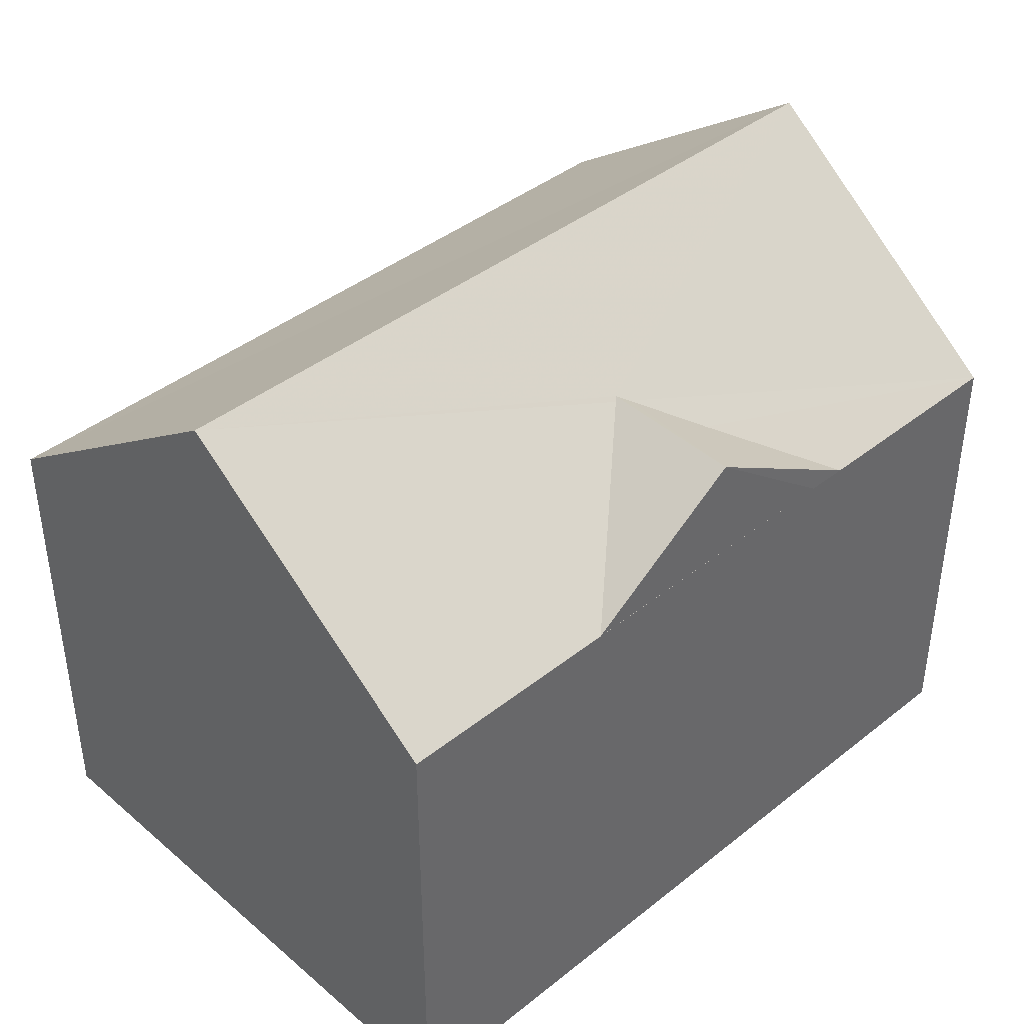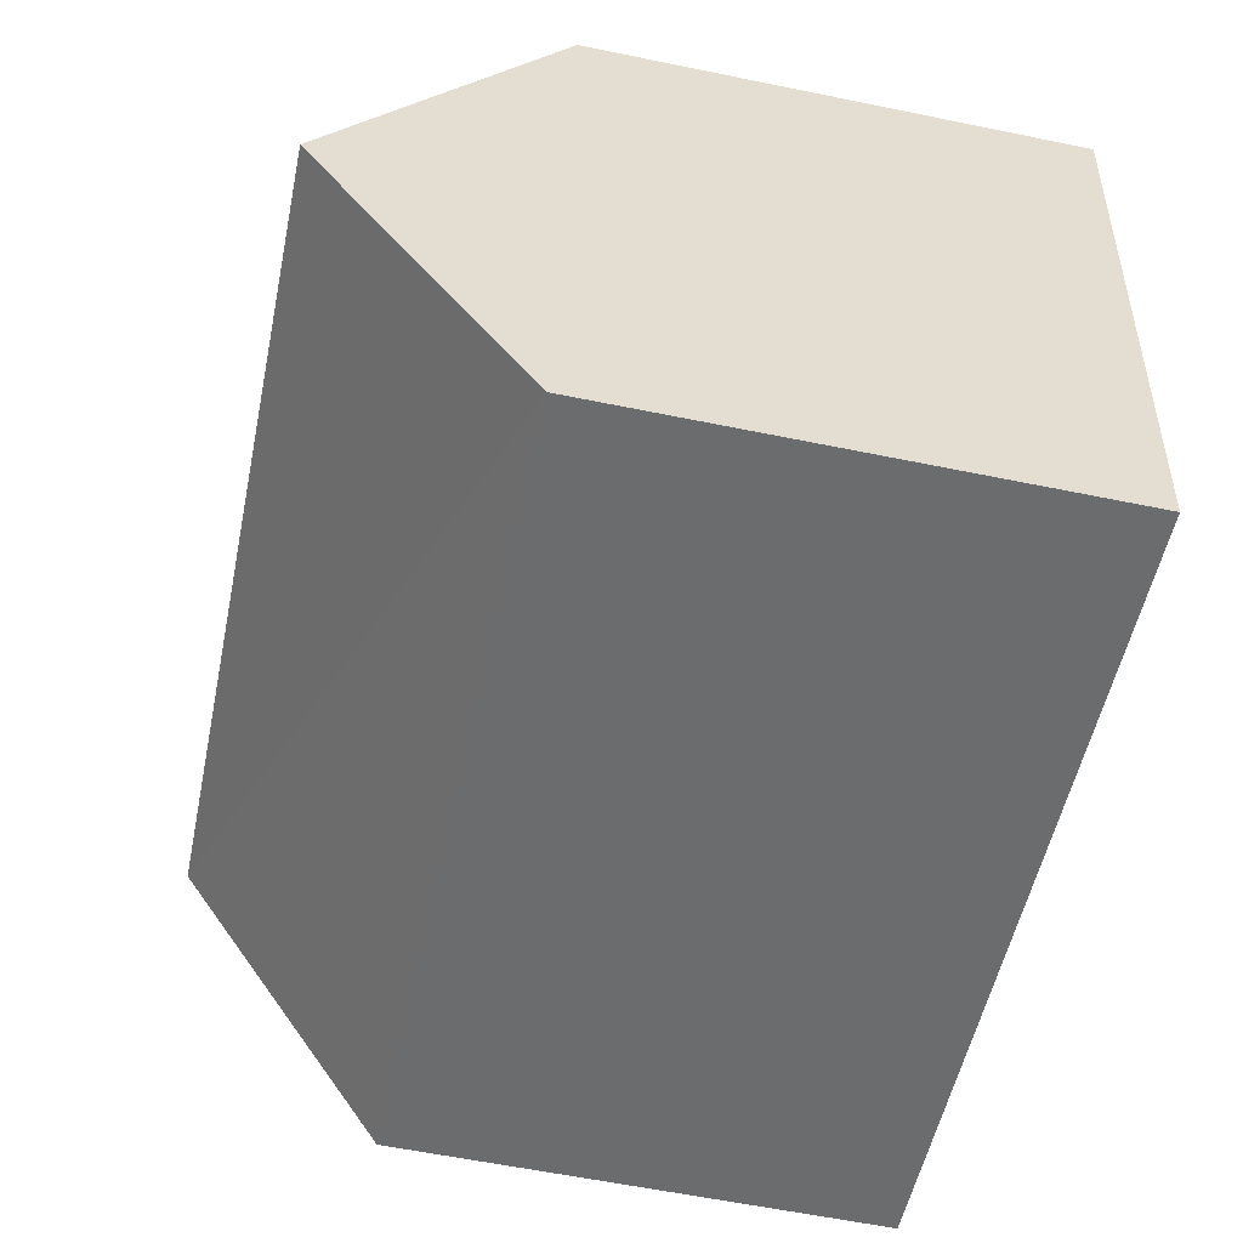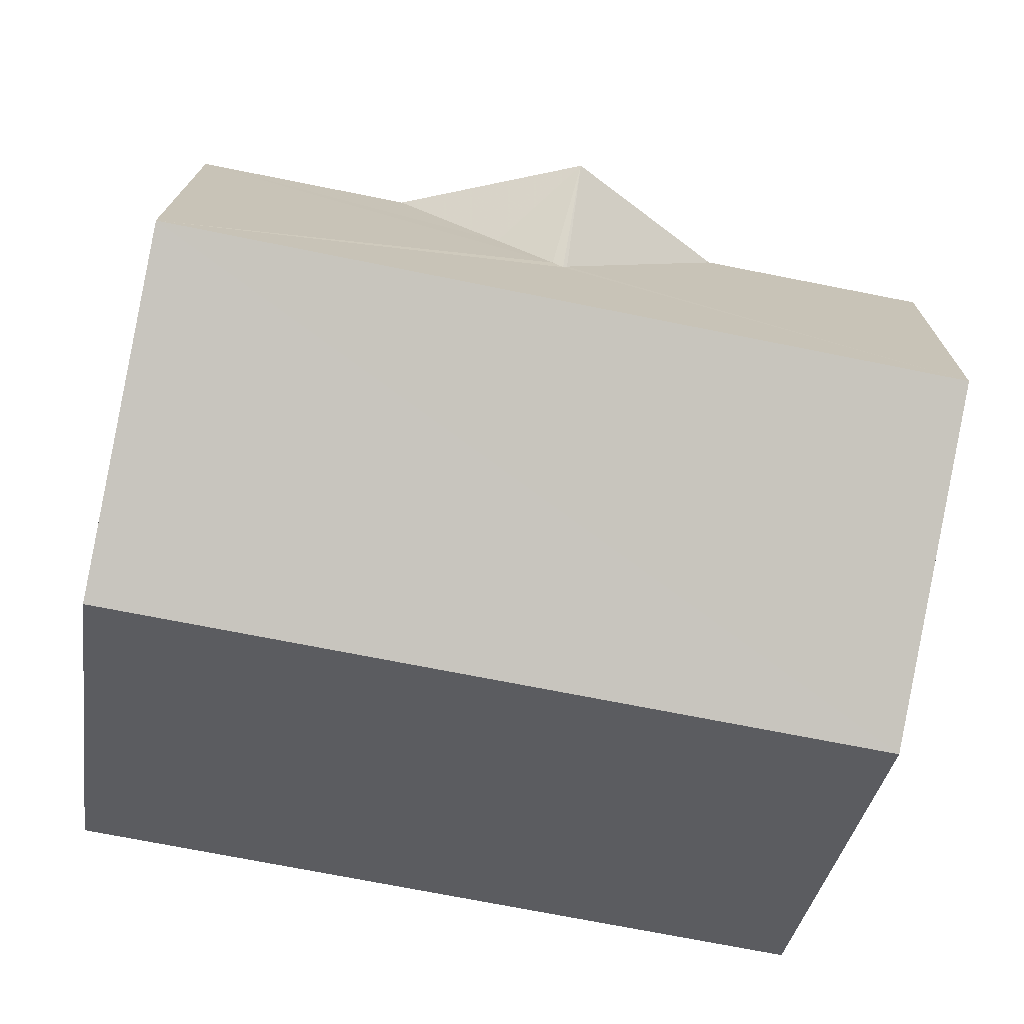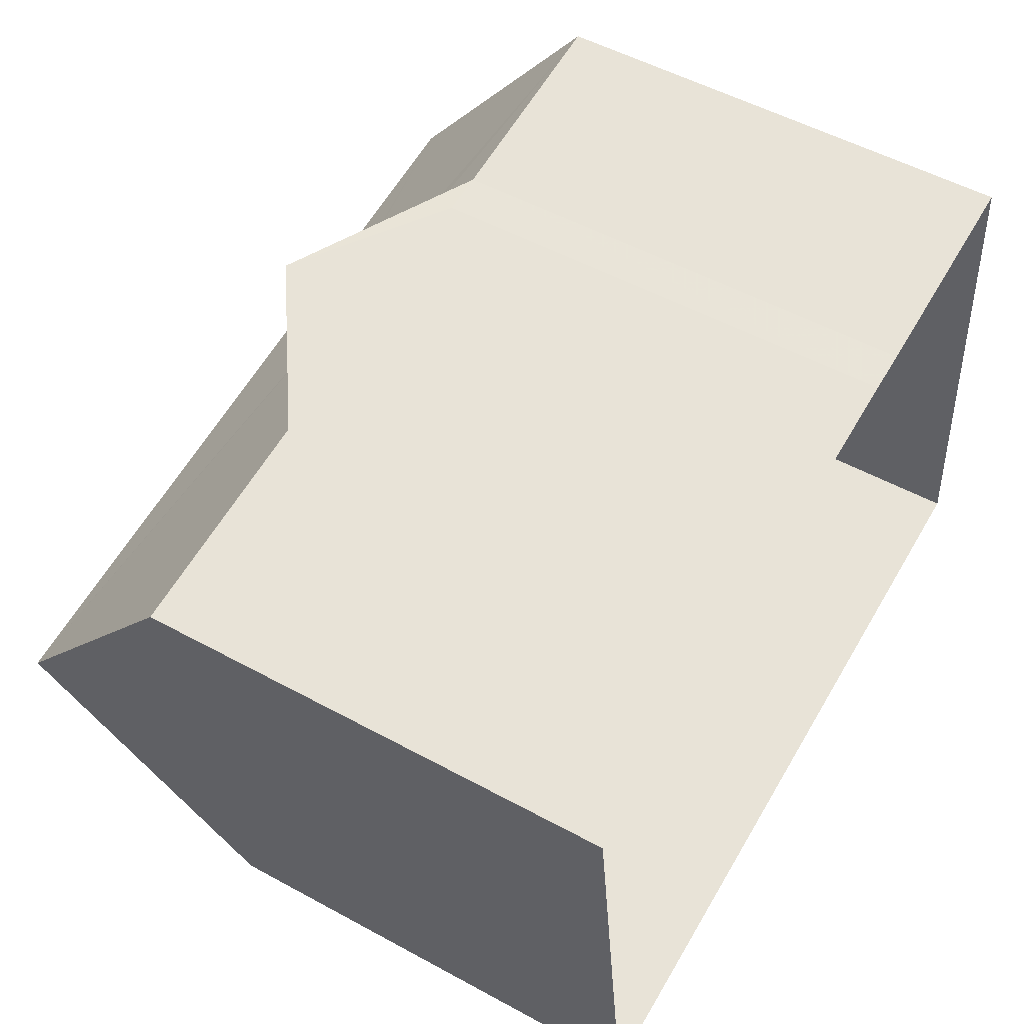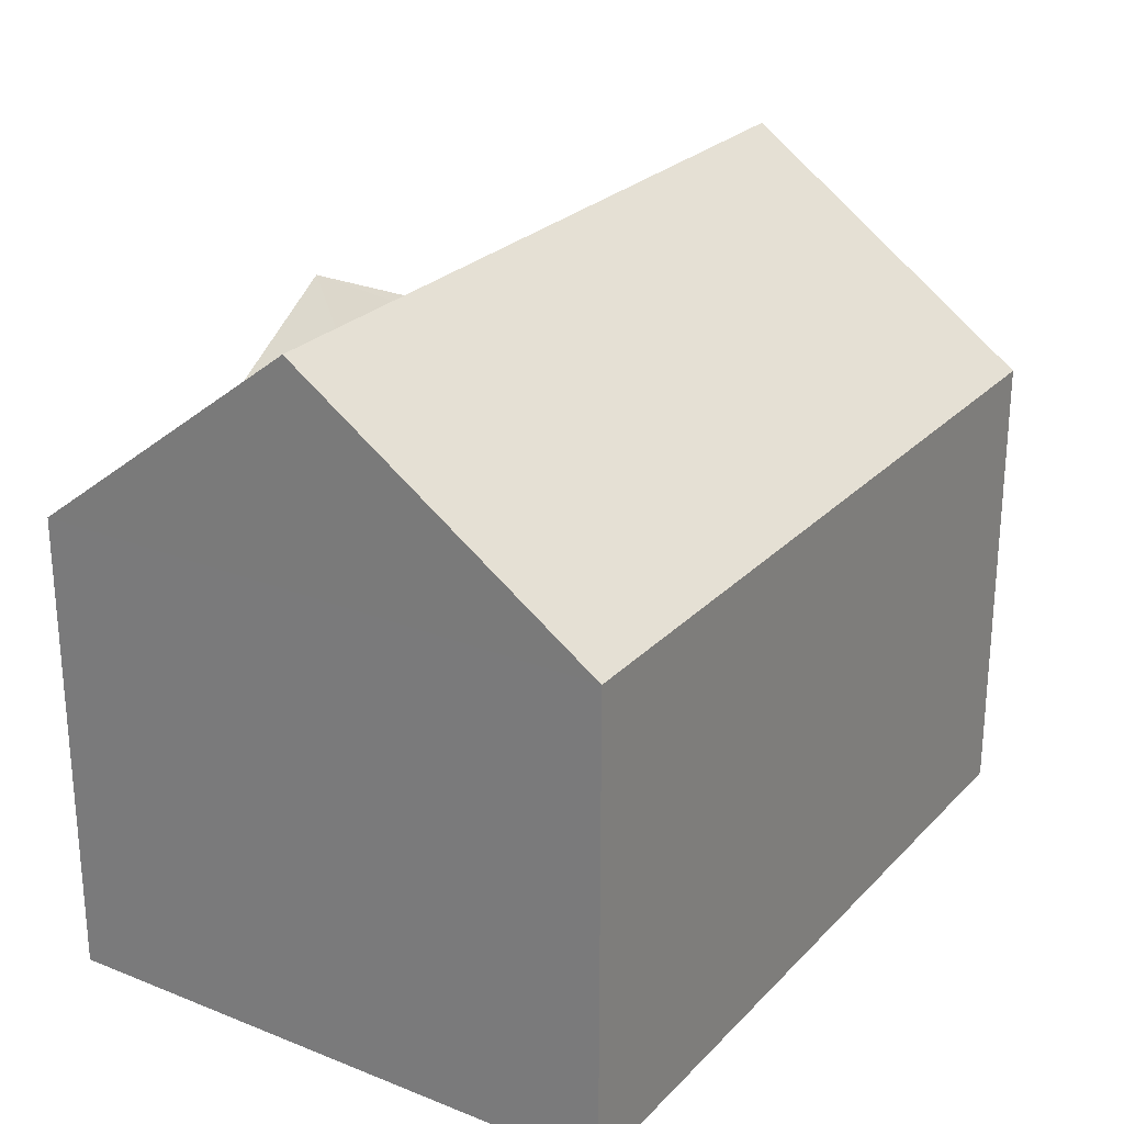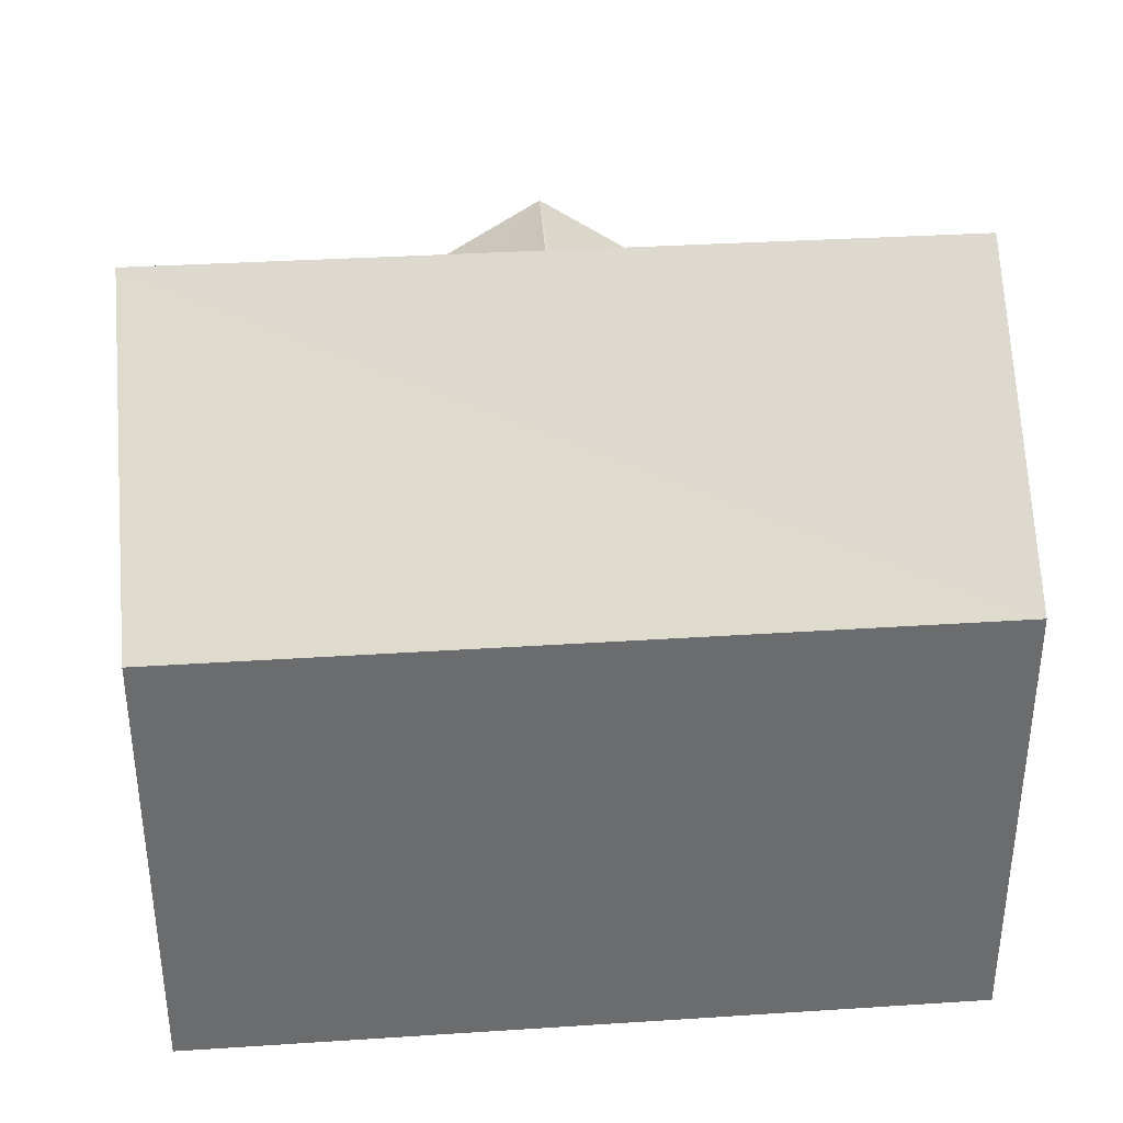
<metadata>
{"format":"obj","ext":"obj","renderer":"f3d","projection":"perspective","resolution":1024,"background":"white","views":[{"elev":41.2,"azim":128.8,"up":"+Z"},{"elev":-60.7,"azim":78.2,"up":"+Y"},{"elev":-34.8,"azim":-8.4,"up":"+Y"},{"elev":52.4,"azim":120.5,"up":"+Y"},{"elev":25.7,"azim":-64.6,"up":"+Z"},{"elev":36.8,"azim":-12.0,"up":"+Z"}]}
</metadata>
<code>
v -8.937e+04 -9.895e+04 7.768
v -8.938e+04 -9.895e+04 7.768
v -8.938e+04 -9.895e+04 7.768
v -8.937e+04 -9.895e+04 7.766
v -8.937e+04 -9.895e+04 7.767
v -8.937e+04 -9.895e+04 7.767
v -8.937e+04 -9.895e+04 15.46
v -8.937e+04 -9.895e+04 14.04
v -8.937e+04 -9.895e+04 15.5
v -8.937e+04 -9.895e+04 15.5
v -8.937e+04 -9.895e+04 14.04
v -8.937e+04 -9.895e+04 14.92
v -8.937e+04 -9.895e+04 15.41
v -8.937e+04 -9.895e+04 14.04
v -8.938e+04 -9.895e+04 16.86
v -8.938e+04 -9.895e+04 14.04
v -8.937e+04 -9.895e+04 16.86
v -8.938e+04 -9.895e+04 14.04
v -8.937e+04 -9.895e+04 14.04
v -8.937e+04 -9.895e+04 14.04
f 1 2 3
f 4 2 5
f 6 4 5
f 5 2 1
f 7 8 9
f 10 7 9
f 9 11 12
f 13 9 12
f 13 10 9
f 14 15 16
f 14 17 15
f 10 13 15
f 7 10 17
f 13 18 15
f 10 15 17
f 12 18 13
f 12 11 18
f 19 8 20
f 20 8 17
f 8 7 17
f 5 20 6
f 5 19 20
f 15 18 16
f 17 14 20
f 5 1 11
f 19 5 11
f 16 3 2
f 16 18 3
f 19 11 9
f 8 19 9
f 14 4 6
f 20 14 6
f 11 3 18
f 11 1 3
f 16 2 4
f 14 16 4

</code>
